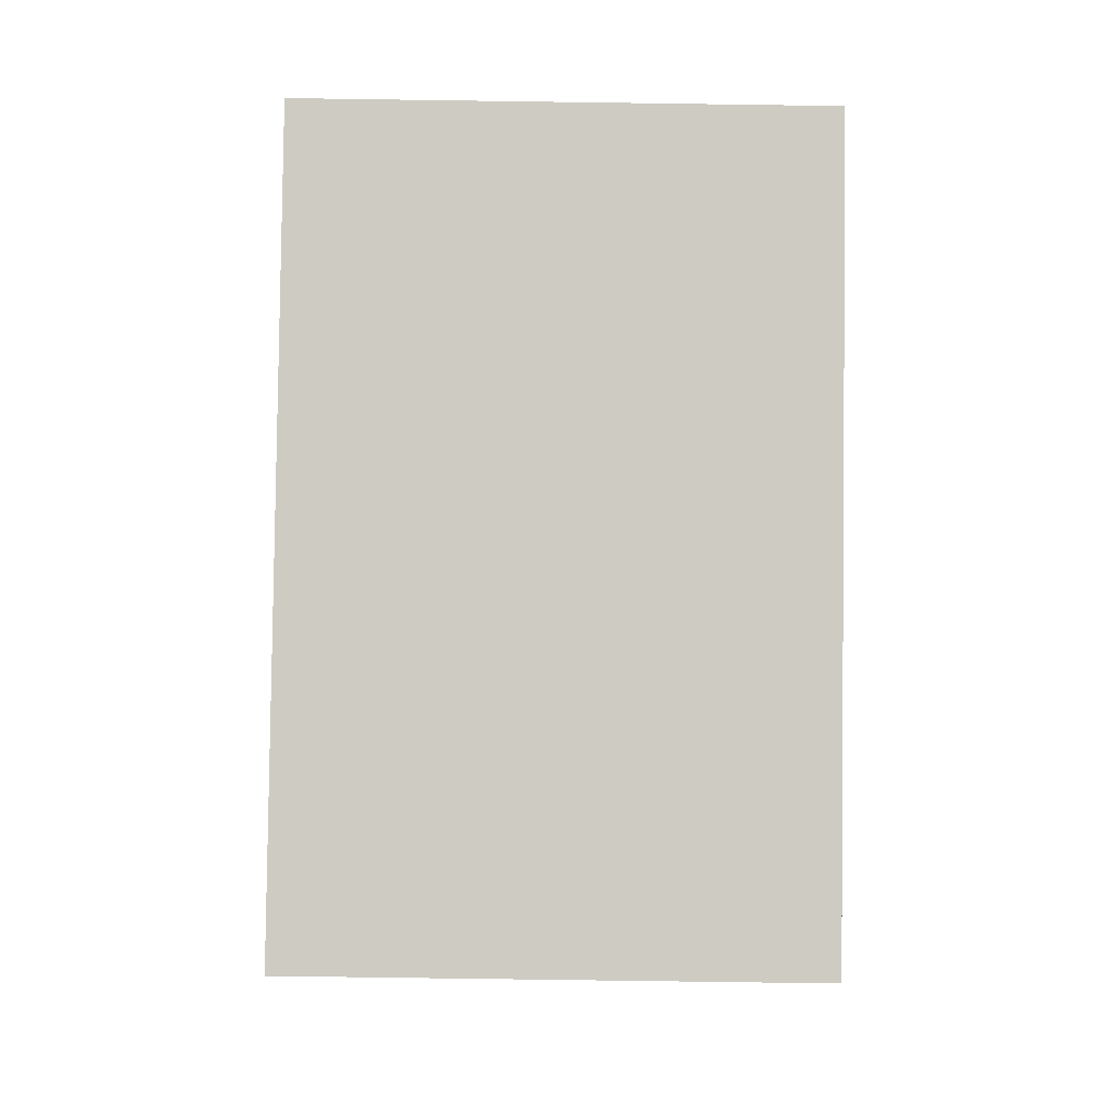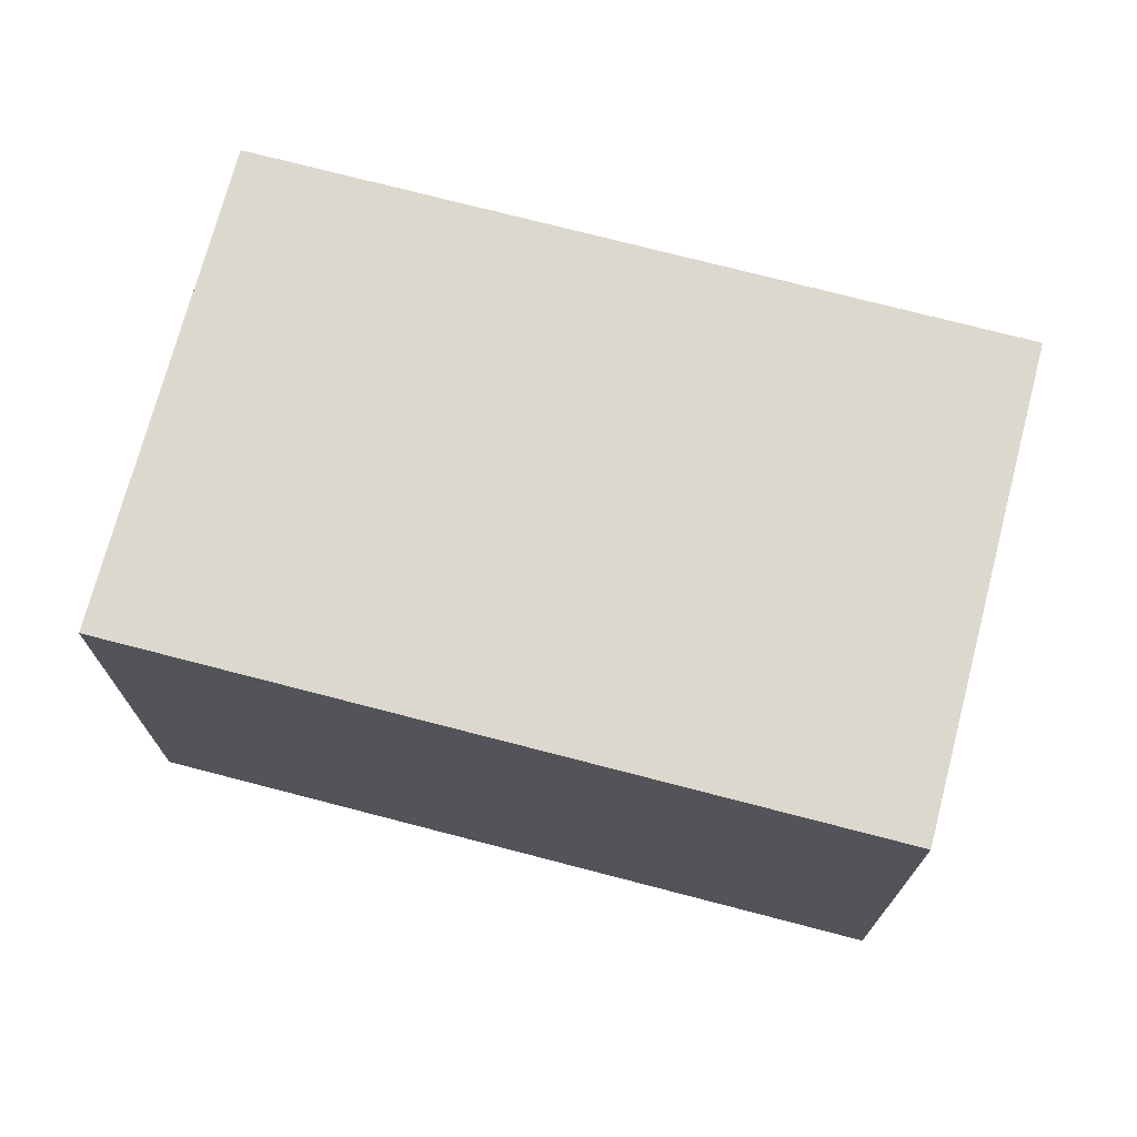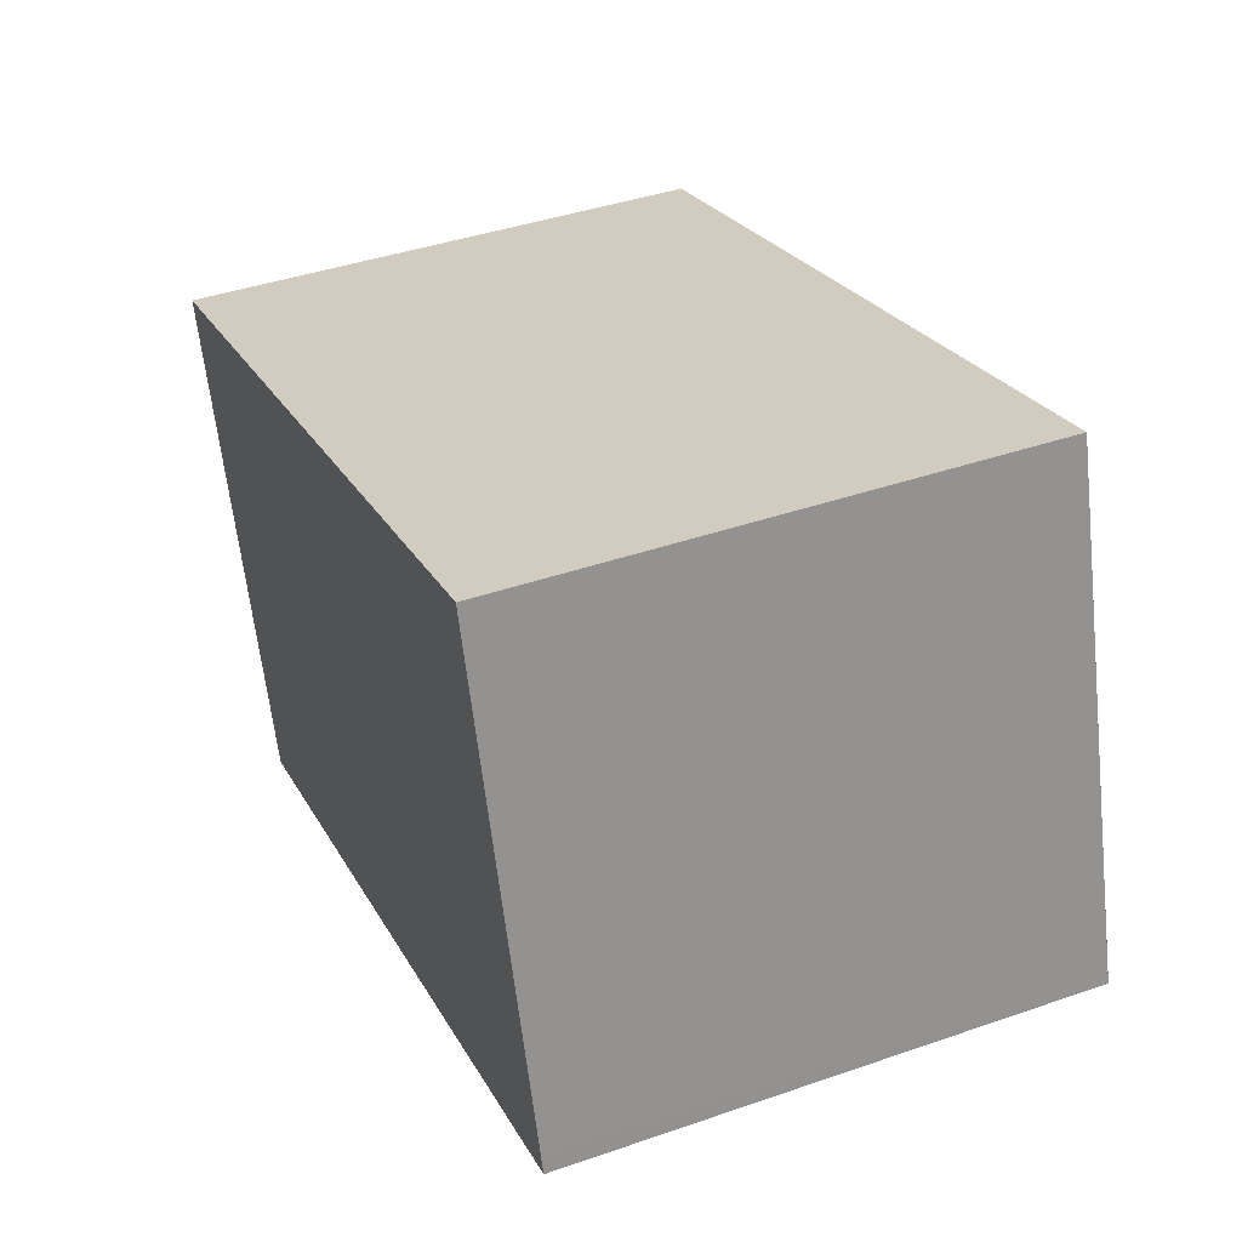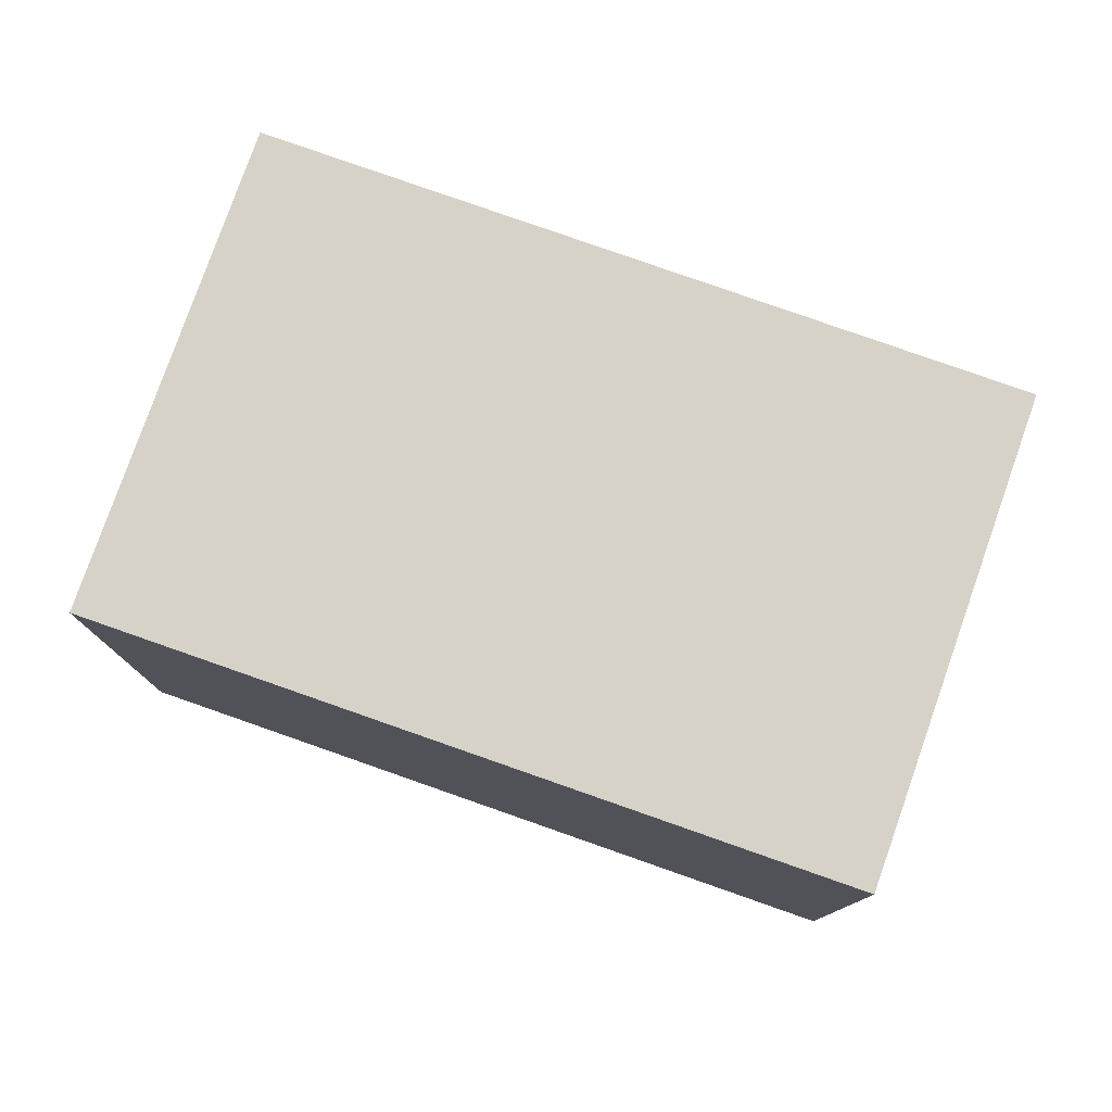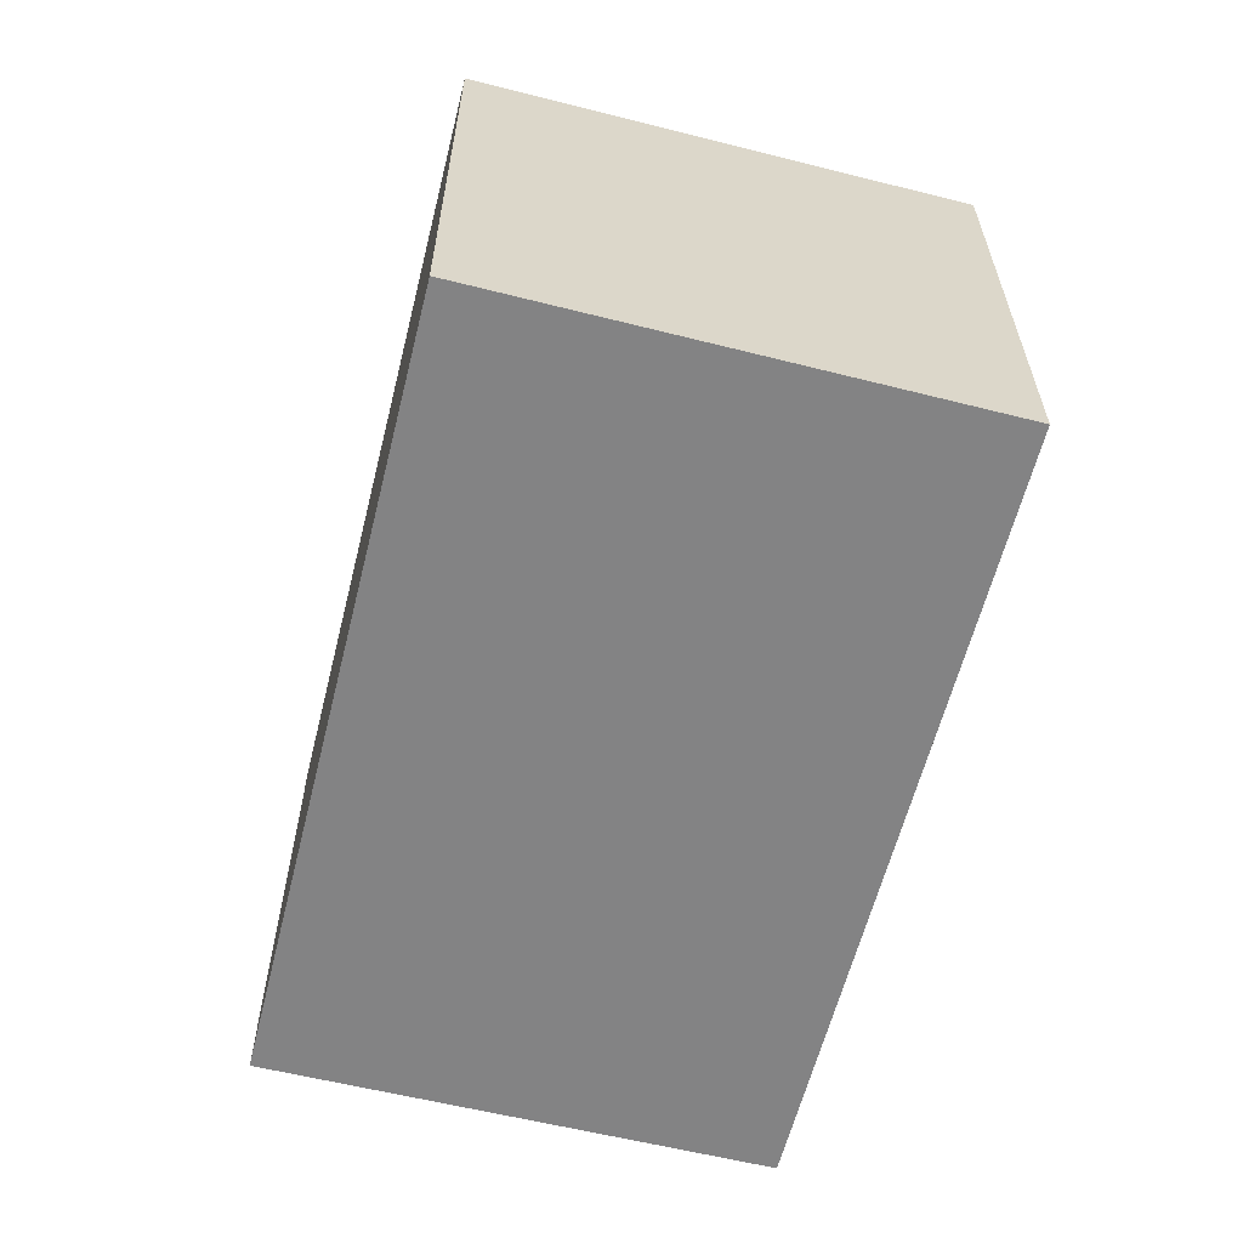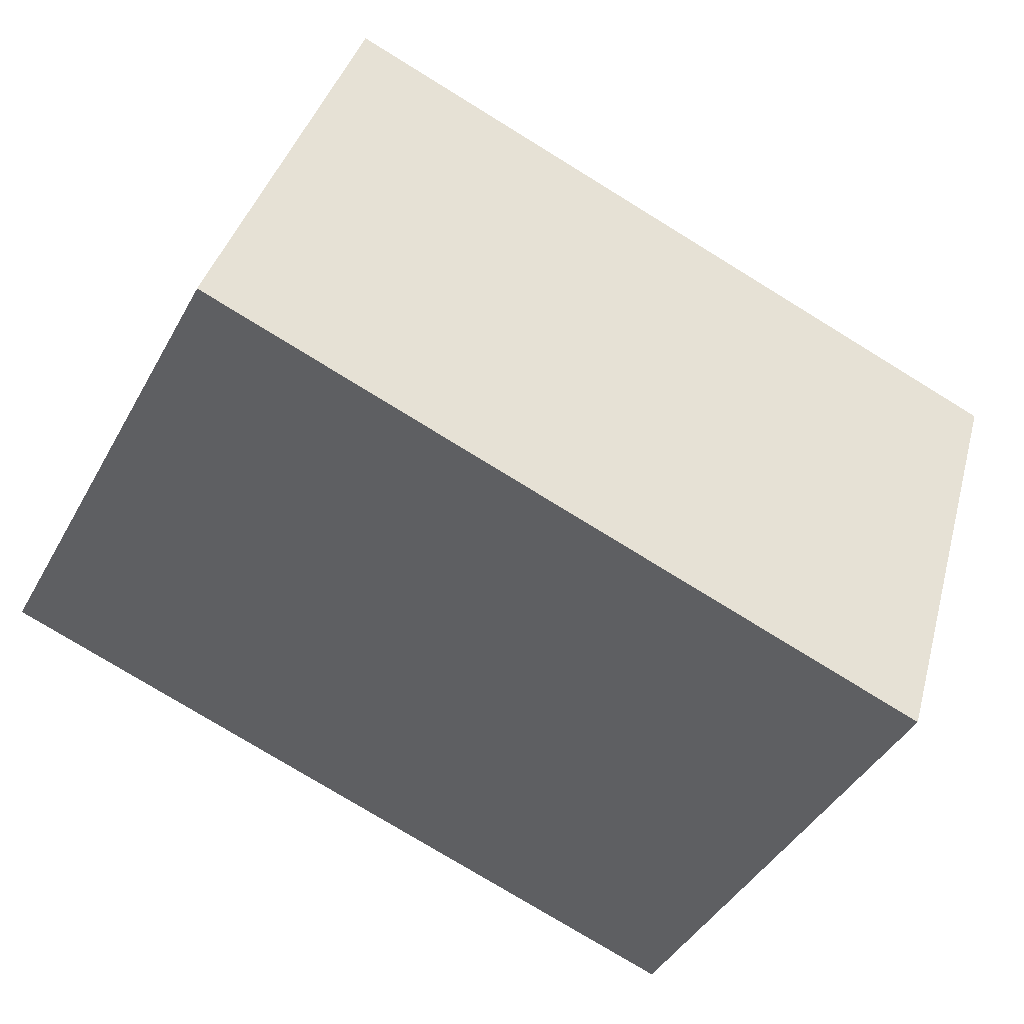
<metadata>
{"format":"obj","ext":"obj","renderer":"f3d","projection":"perspective","resolution":1024,"background":"white","views":[{"elev":-77.6,"azim":-90.8,"up":"+Z"},{"elev":72.1,"azim":-148.4,"up":"+Y"},{"elev":41.5,"azim":-112.7,"up":"+Z"},{"elev":78.3,"azim":-143.7,"up":"+Y"},{"elev":-61.1,"azim":92.7,"up":"+Y"},{"elev":-42.9,"azim":-27.1,"up":"+Z"}]}
</metadata>
<code>
v  4.956 2.795 1.38
v  0.032 2.795 0.108
v  0.792 2.795 2.633
v  0 2.795 1.711e-16
v  4.141 2.795 -1.265
v  4.141 7.746e-17 -1.265
v  0 0 0
v  0.792 -1.612e-16 2.633
v  0.032 -6.613e-18 0.108
v  4.956 -8.45e-17 1.38
g defaultobject
f 1 2 3
f 2 1 4
f 4 1 5
f 6 4 5
f 4 6 7
f 7 2 4
f 2 7 3
f 3 7 8
f 8 7 9
f 8 1 3
f 1 8 10
f 10 5 1
f 5 10 6
f 10 7 6
f 7 10 8
f 7 8 9

</code>
